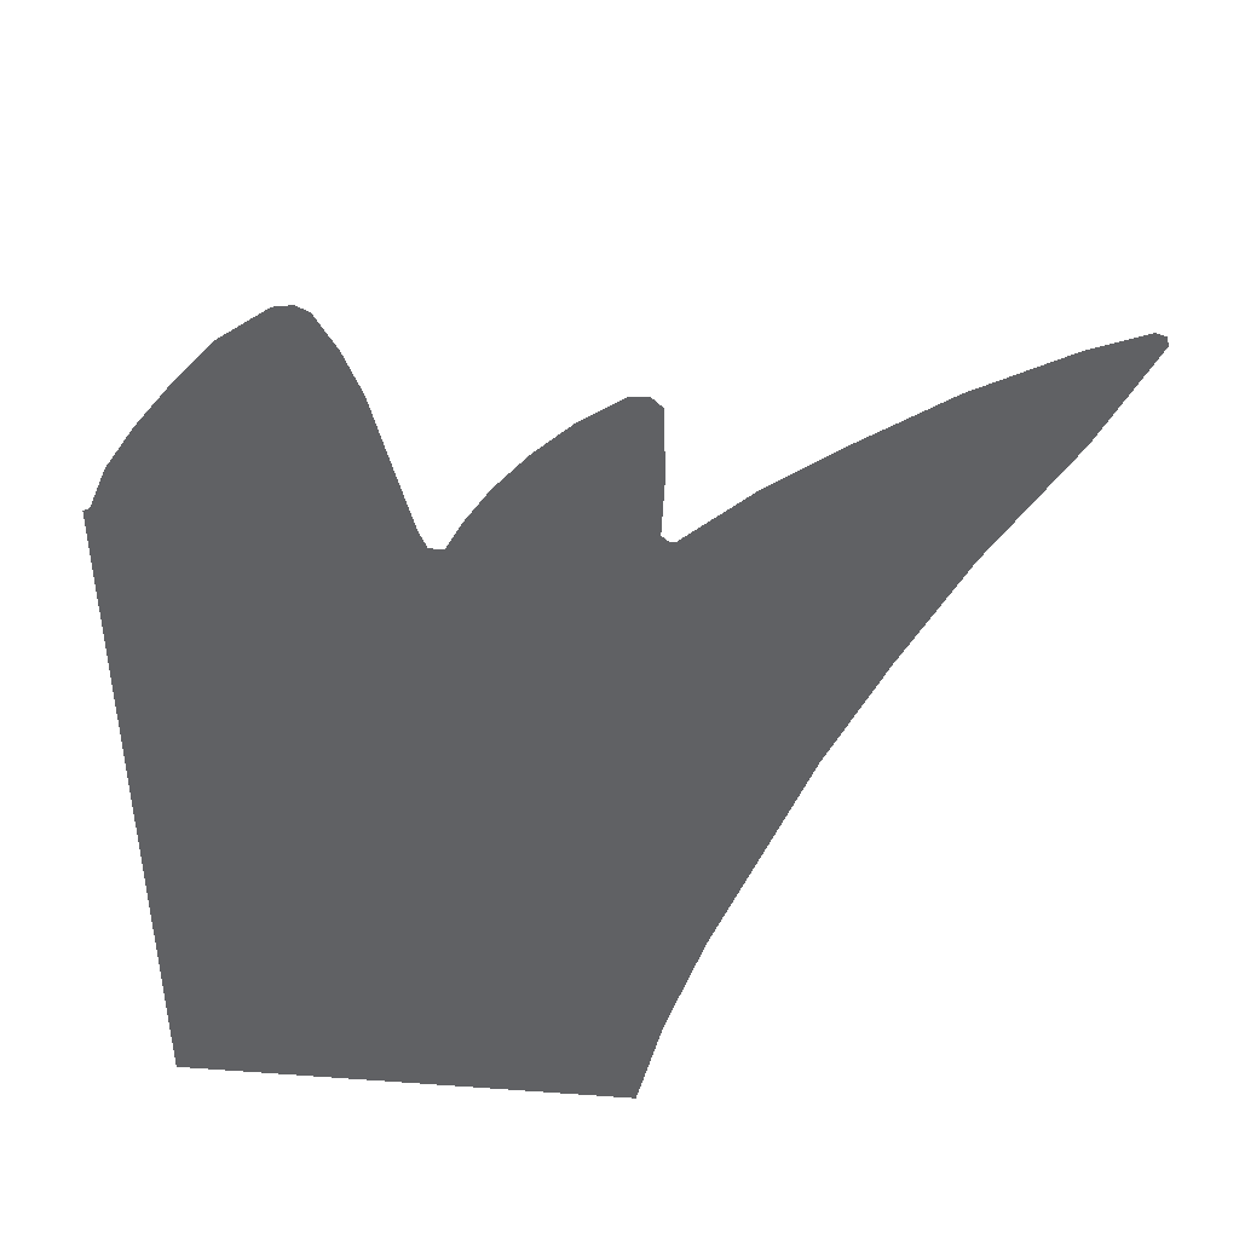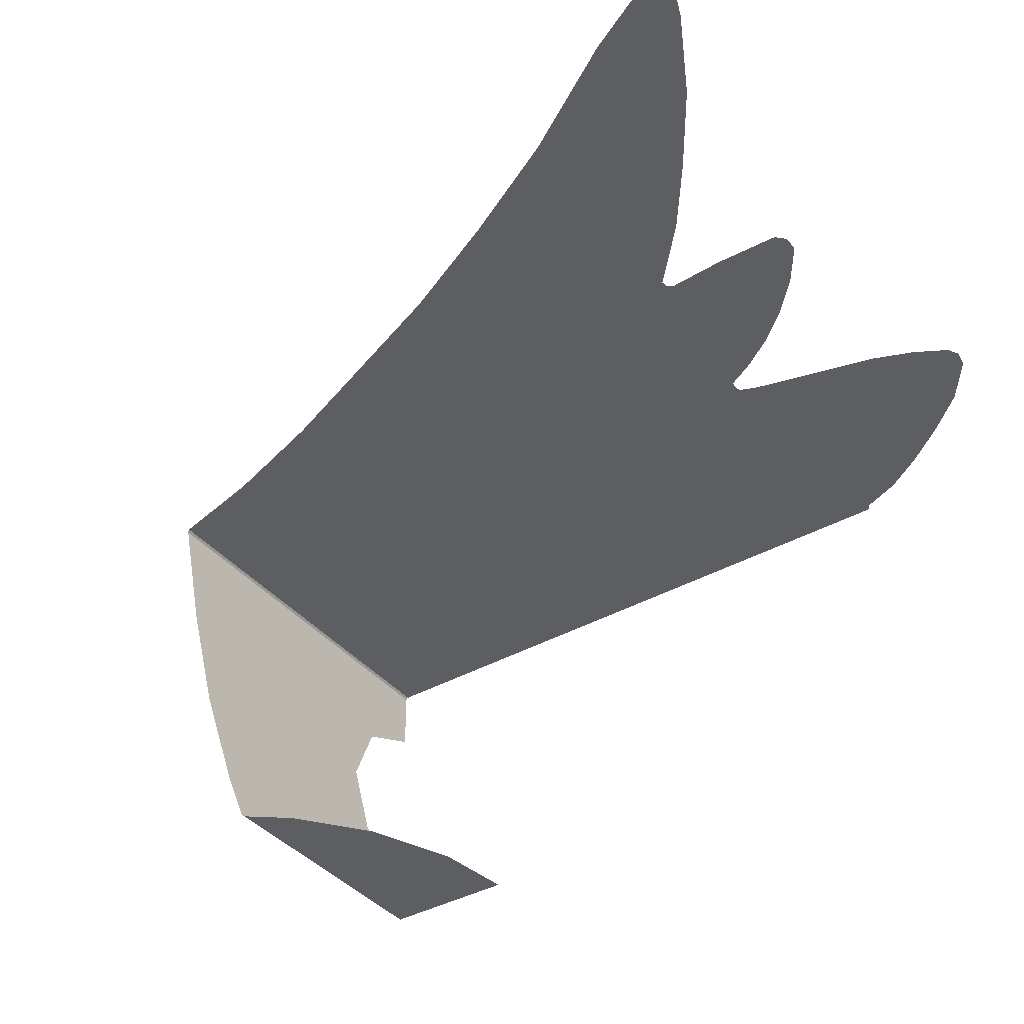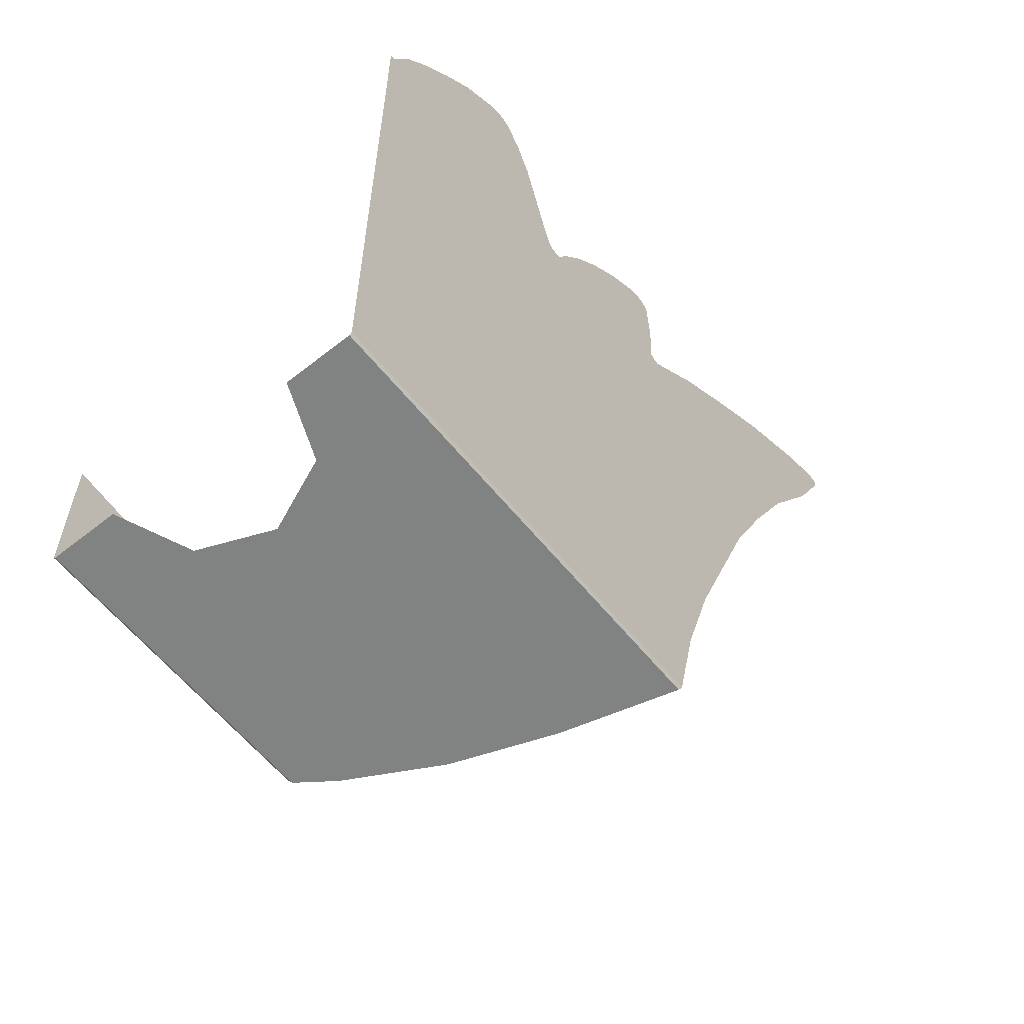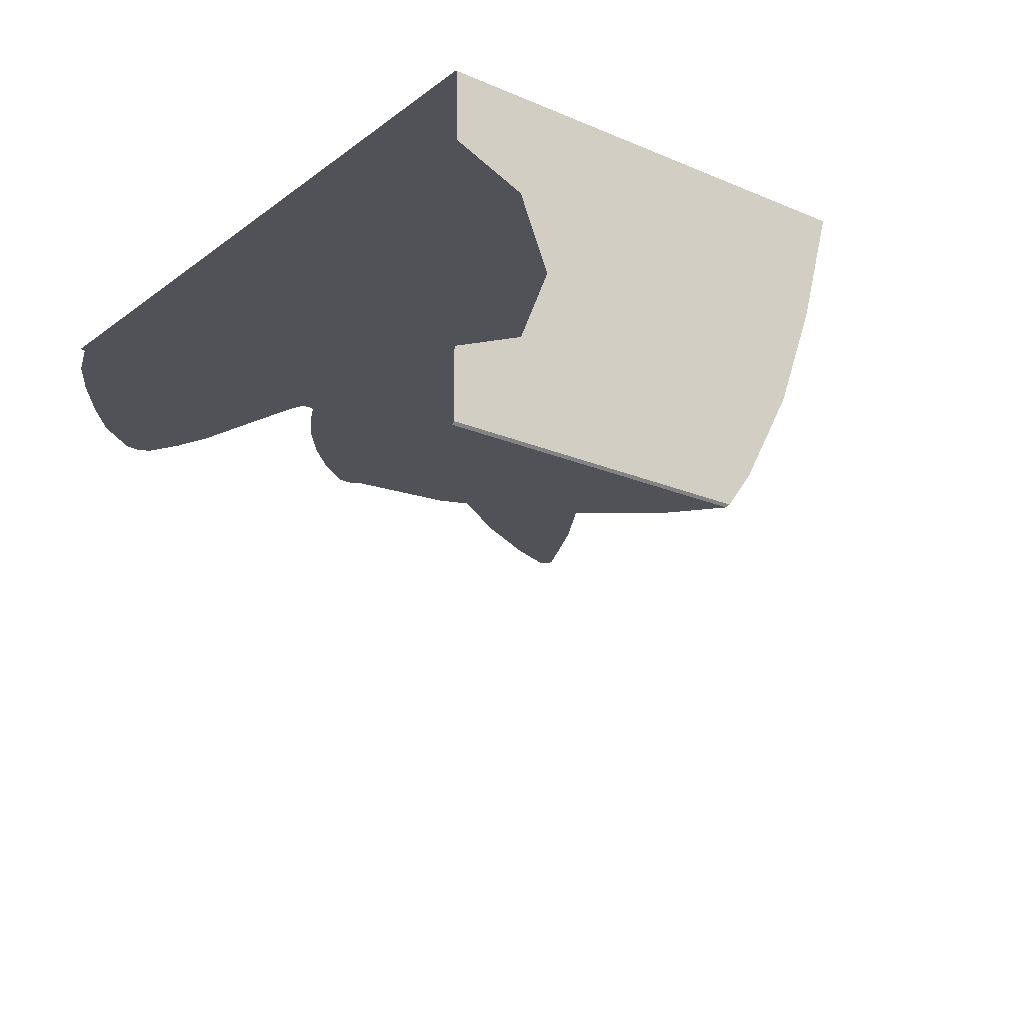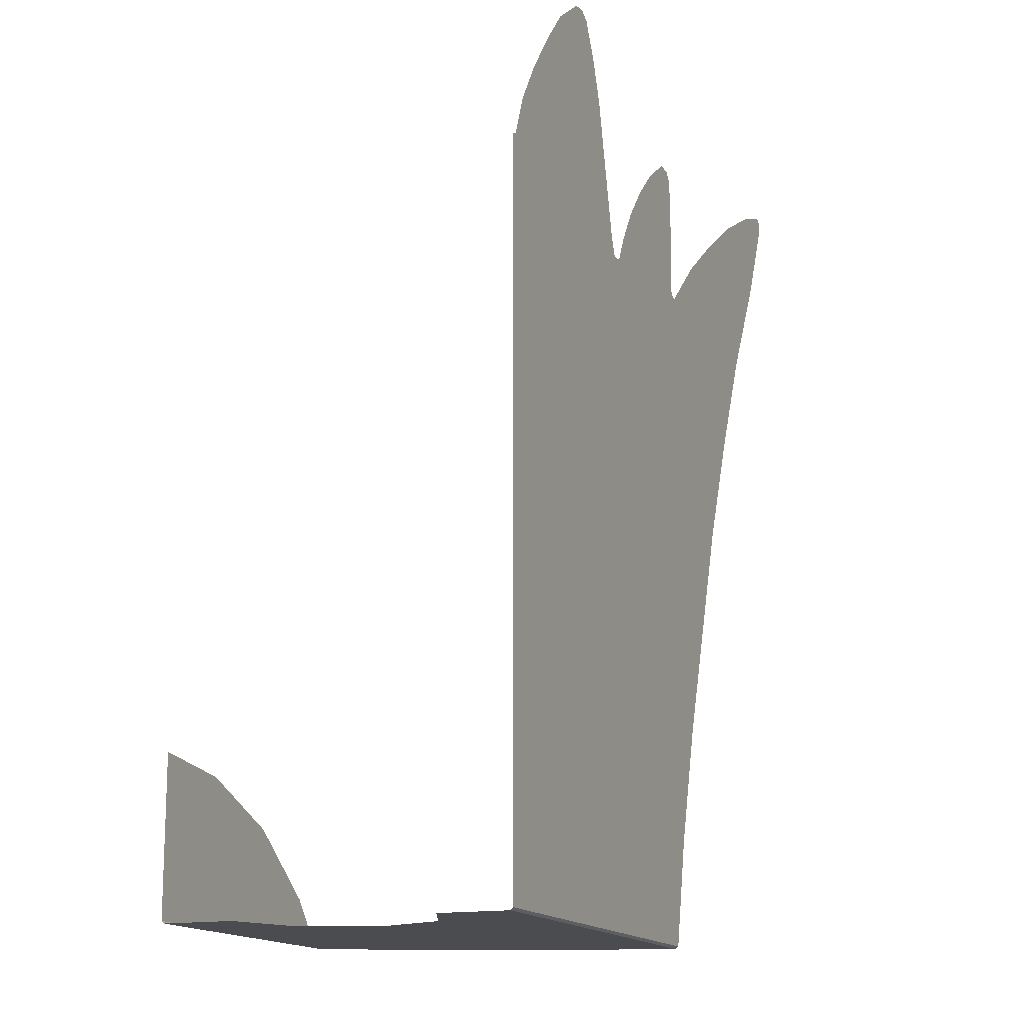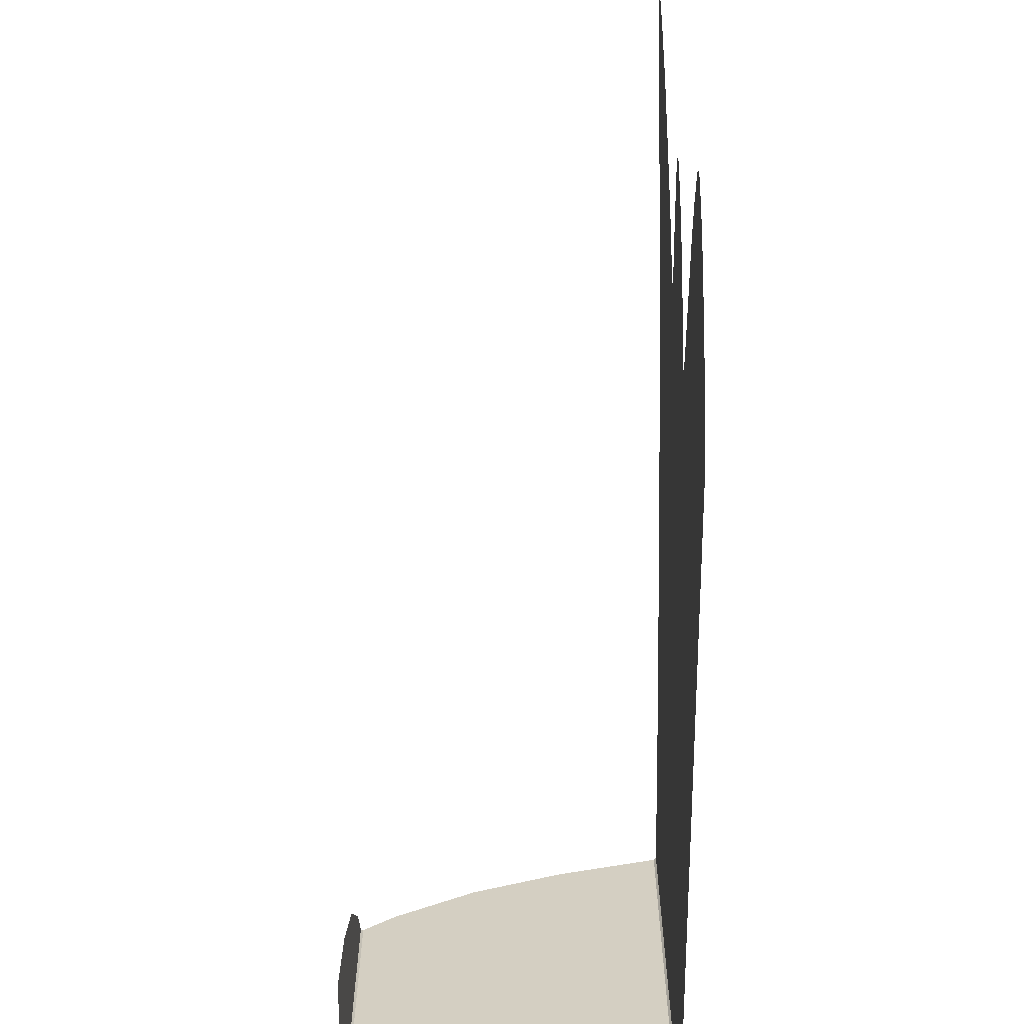
<metadata>
{"format":"obj","ext":"obj","renderer":"f3d","projection":"perspective","resolution":1024,"background":"white","views":[{"elev":42.4,"azim":4.9,"up":"+Y"},{"elev":-39.1,"azim":125.1,"up":"+Z"},{"elev":-60.6,"azim":-51.0,"up":"+Y"},{"elev":-21.6,"azim":-37.3,"up":"+Z"},{"elev":-15.1,"azim":-68.0,"up":"+Y"},{"elev":25.6,"azim":-89.9,"up":"+Y"}]}
</metadata>
<code>
v 0.3 -0.015 -0.3
v 0.2121 -0.015 -0.2121
v 0 -0.015 -0.3
v 0.3 -0.015 -0.3
v 0.3 -0.015 0
v 0.2121 -0.015 -0.2121
v 0.3 -0.015 0.3
v 0.2121 -0.015 0.2121
v 0.3 -0.015 0
v 0.3 -0.015 0.3
v 0 -0.015 0.3
v 0.2121 -0.015 0.2121
v 0 -0.015 -0.5075
v 0.9281 -0.015 -0.5075
v 0.3 -0.015 -0.3
v 0 -0.015 -0.3
v 1.005 -0.015 -0.4024
v 1.152 -0.015 -0.1323
v 1.262 -0.015 0.1683
v 0.3 -0.015 0
v 0.9281 -0.015 -0.5075
v 1.005 -0.015 -0.4024
v 0.3 -0.015 0
v 0.3 -0.015 -0.3
v 1.262 -0.015 0.1683
v 1.353 -0.015 0.5075
v 0.3 -0.015 0.3
v 0.3 -0.015 0
v 0 -0.015 0.3
v 0.3 -0.015 0.3
v 1.353 -0.015 0.5075
v 0 -0.015 0.5075
v 0 -0.0075 0.515
v 0 -0.015 0.5075
v 1.353 -0.015 0.5075
v 1.358 -0.0075 0.515
v 0.9281 -0.015 -0.5075
v 0 -0.015 -0.5075
v 0 -0.0075 -0.515
v 0.9206 -0.0075 -0.515
v 0 -0.0075 -0.515
v 0 0.455 -0.515
v 0.8138 0.1245 -0.515
v 0.9206 -0.0075 -0.515
v 0 0.455 -0.515
v 0.2725 0.4233 -0.515
v 0.5692 0.308 -0.515
v 0.8138 0.1245 -0.515
v 0 2.135 0.515
v 1.435 0.3228 0.515
v 1.55 0.6938 0.515
v 0.01845 2.143 0.515
v 1.688 1.06 0.515
v 0.8864 2.079 0.515
v 0.8645 2.074 0.515
v 1.688 1.06 0.515
v 0.8645 2.074 0.515
v 0.8426 2.079 0.515
v 0.8426 2.079 0.515
v 0.821 2.132 0.515
v 0.01845 2.143 0.515
v 0.821 2.132 0.515
v 0.7722 2.321 0.515
v 0.07229 2.273 0.515
v 0.01845 2.143 0.515
v 0.7722 2.321 0.515
v 0.7177 2.537 0.515
v 0.1584 2.406 0.515
v 0.07229 2.273 0.515
v 0.7177 2.537 0.515
v 0.38 2.675 0.515
v 0.2674 2.547 0.515
v 0.1584 2.406 0.515
v 0.6086 2.766 0.515
v 0.5714 2.785 0.515
v 0.5179 2.777 0.515
v 0.38 2.675 0.515
v 1.41 2.16 0.515
v 1.005 2.275 0.515
v 0.9326 2.166 0.515
v 0.8864 2.079 0.515
v 1.419 2.342 0.515
v 1.1 2.387 0.515
v 1.005 2.275 0.515
v 1.41 2.16 0.515
v 1.412 2.546 0.515
v 1.209 2.49 0.515
v 1.1 2.387 0.515
v 1.419 2.342 0.515
v 1.412 2.546 0.515
v 1.382 2.576 0.515
v 1.331 2.574 0.515
v 1.209 2.49 0.515
v 1.688 1.06 0.515
v 1.825 1.422 0.515
v 1.445 2.14 0.515
v 1.425 2.143 0.515
v 1.989 1.782 0.515
v 1.638 2.314 0.515
v 1.445 2.14 0.515
v 1.825 1.422 0.515
v 2.167 2.137 0.515
v 1.843 2.465 0.515
v 1.638 2.314 0.515
v 1.989 1.782 0.515
v 2.167 2.137 0.515
v 2.389 2.506 0.515
v 2.09 2.633 0.515
v 1.843 2.465 0.515
v 2.389 2.506 0.515
v 2.532 2.795 0.515
v 2.348 2.771 0.515
v 2.09 2.633 0.515
v 2.497 2.829 0.515
v 2.348 2.771 0.515
v 2.532 2.795 0.515
v 2.525 2.821 0.515
v 1.55 0.6938 0.515
v 1.688 1.06 0.515
v 0.8426 2.079 0.515
v 0.01845 2.143 0.515
v 1.425 2.143 0.515
v 1.41 2.16 0.515
v 0.8864 2.079 0.515
v 1.688 1.06 0.515
v 0.38 2.675 0.515
v 0.7177 2.537 0.515
v 0.6682 2.661 0.515
v 0.6086 2.766 0.515
v 1.358 -0.0075 0.515
v 1.435 0.3228 0.515
v 0 2.135 0.515
v 0 -0.0075 0.515
g mesh7074939
f 1 2 3
f 4 5 6
f 7 8 9
f 10 11 12
g mesh7074941
f 13 14 15
f 15 16 13
f 17 18 19
f 19 20 17
f 21 22 23
f 23 24 21
f 25 26 27
f 27 28 25
f 29 30 31
f 31 32 29
f 33 34 35
f 35 36 33
f 37 38 39
f 39 40 37
g mesh7074942
f 41 42 43
f 43 44 41
f 45 46 47
f 47 48 45
g mesh7074943
f 49 50 51
f 51 52 49
f 53 54 55
f 56 57 58
f 59 60 61
f 62 63 64
f 64 65 62
f 66 67 68
f 68 69 66
f 70 71 72
f 72 73 70
f 74 75 76
f 76 77 74
f 78 79 80
f 80 81 78
f 82 83 84
f 84 85 82
f 86 87 88
f 88 89 86
f 90 91 92
f 92 93 90
f 94 95 96
f 96 97 94
f 98 99 100
f 100 101 98
f 102 103 104
f 104 105 102
f 106 107 108
f 108 109 106
f 110 111 112
f 112 113 110
f 114 115 116
f 116 117 114
f 118 119 120
f 120 121 118
f 122 123 124
f 124 125 122
f 126 127 128
f 128 129 126
f 130 131 132
f 132 133 130

</code>
